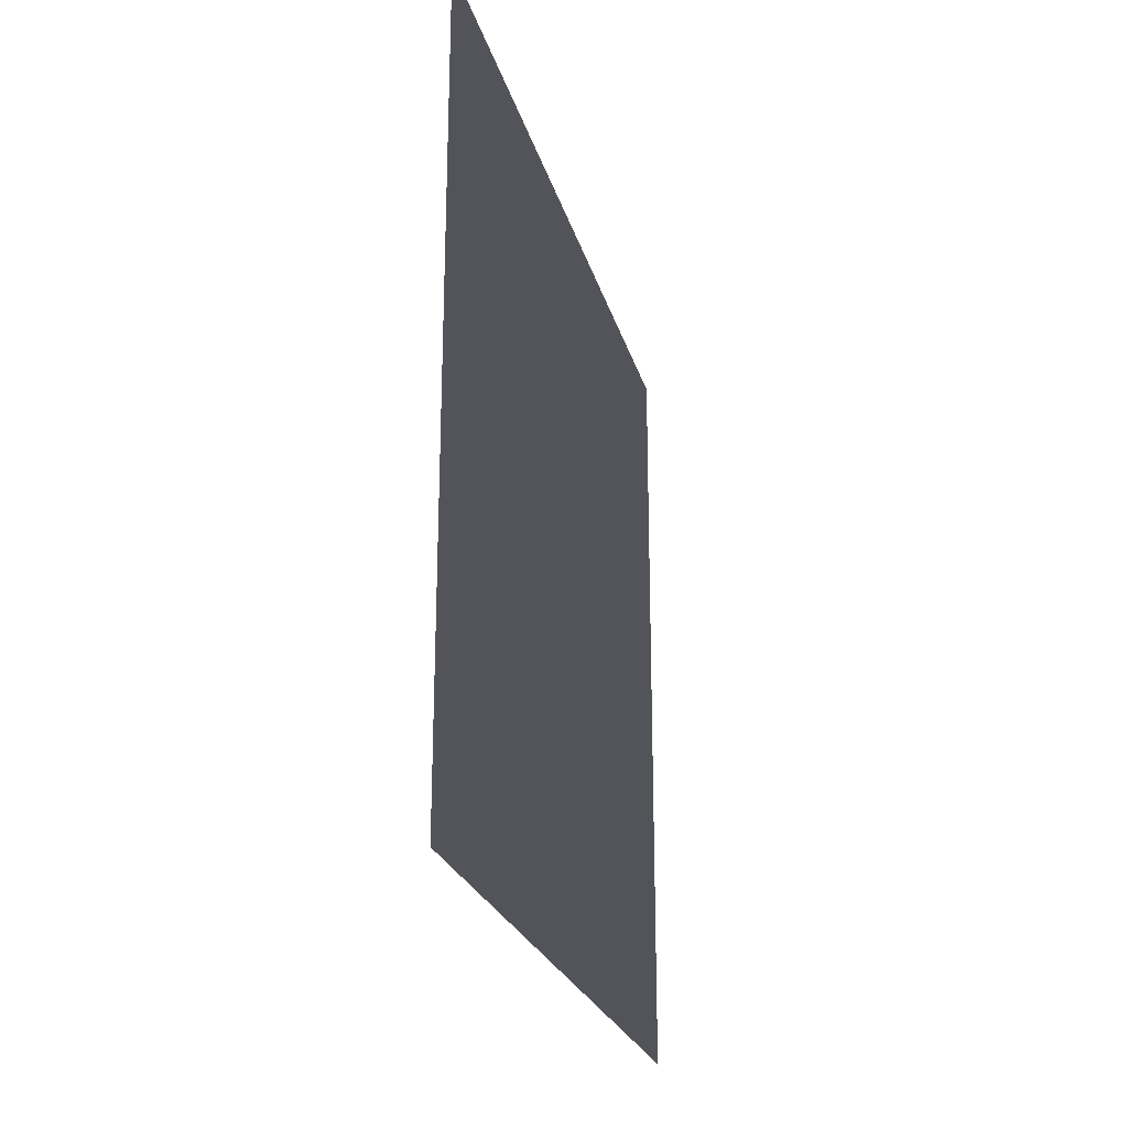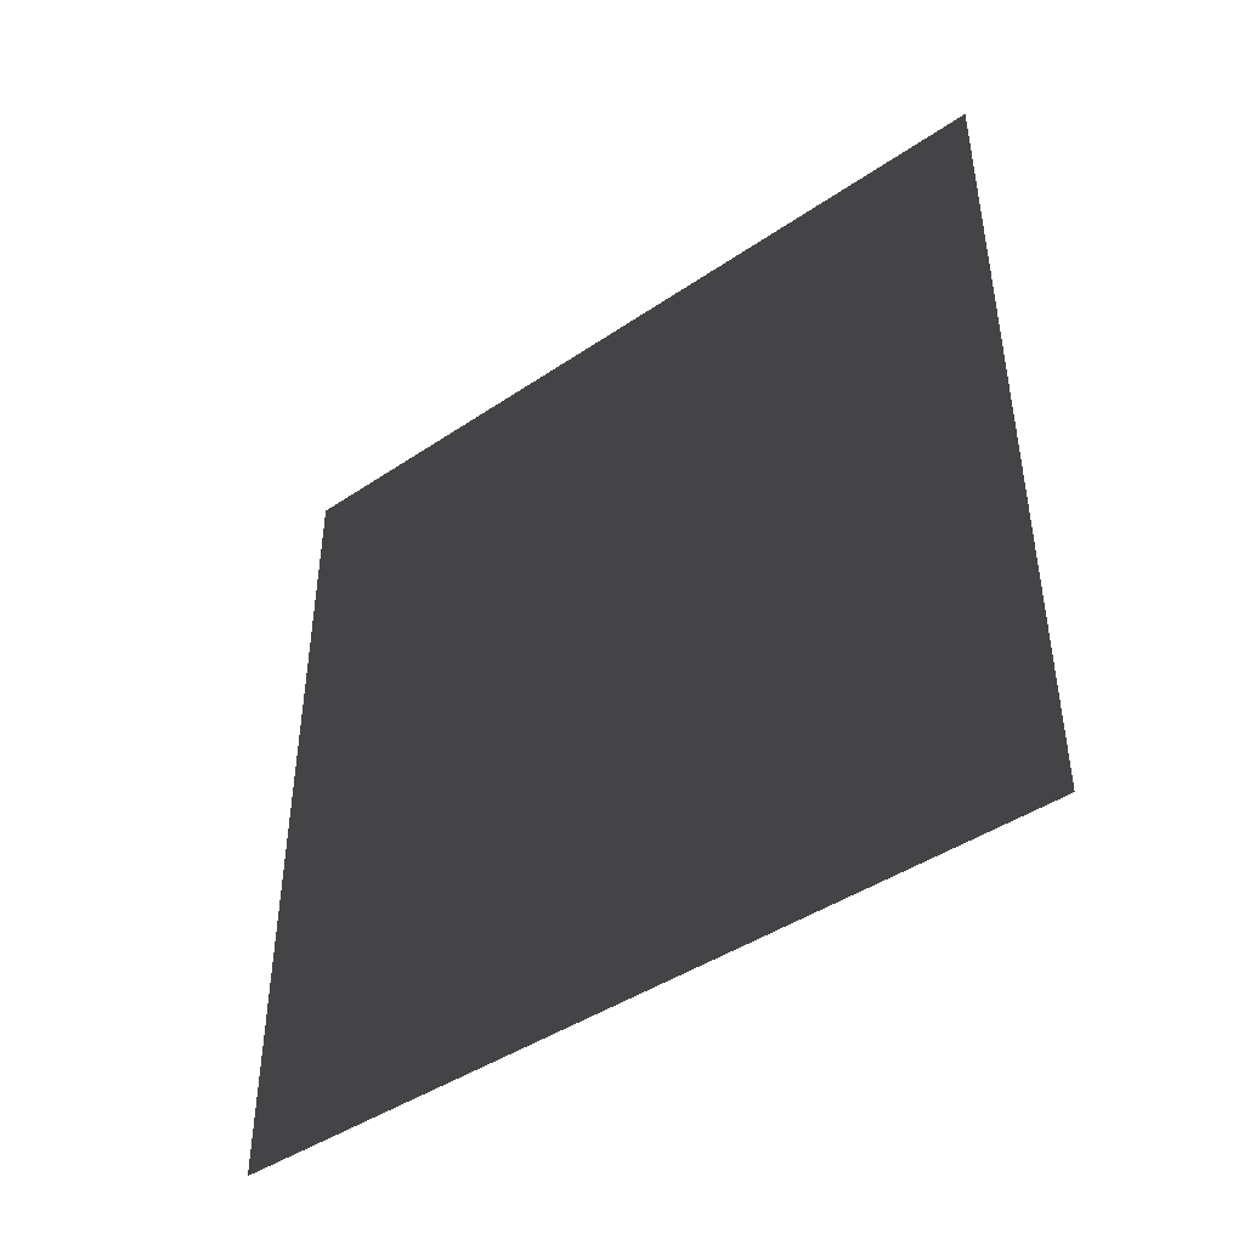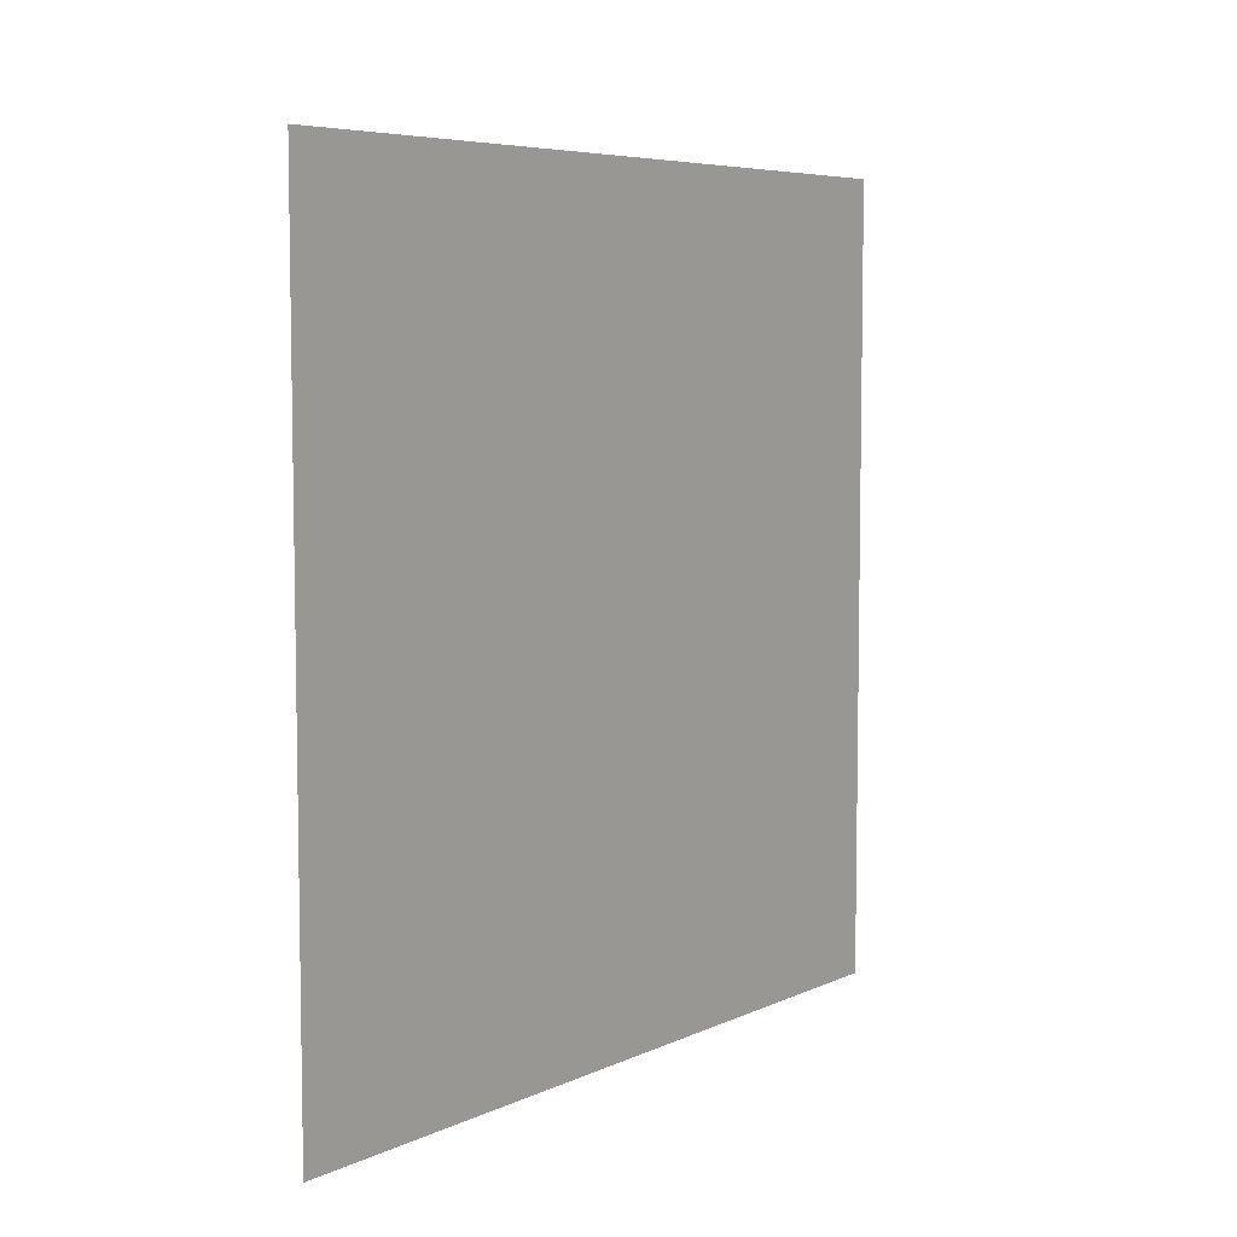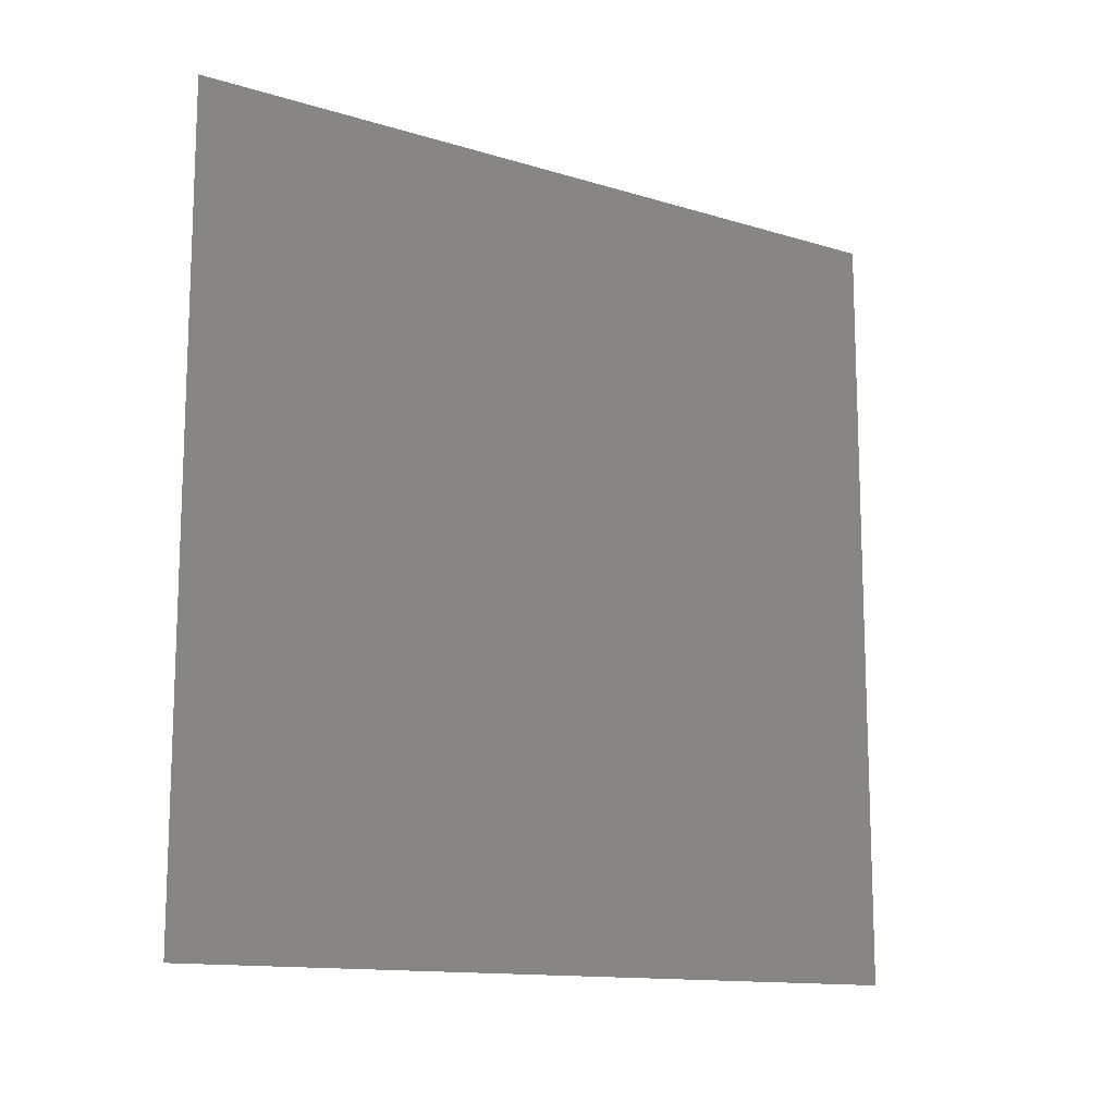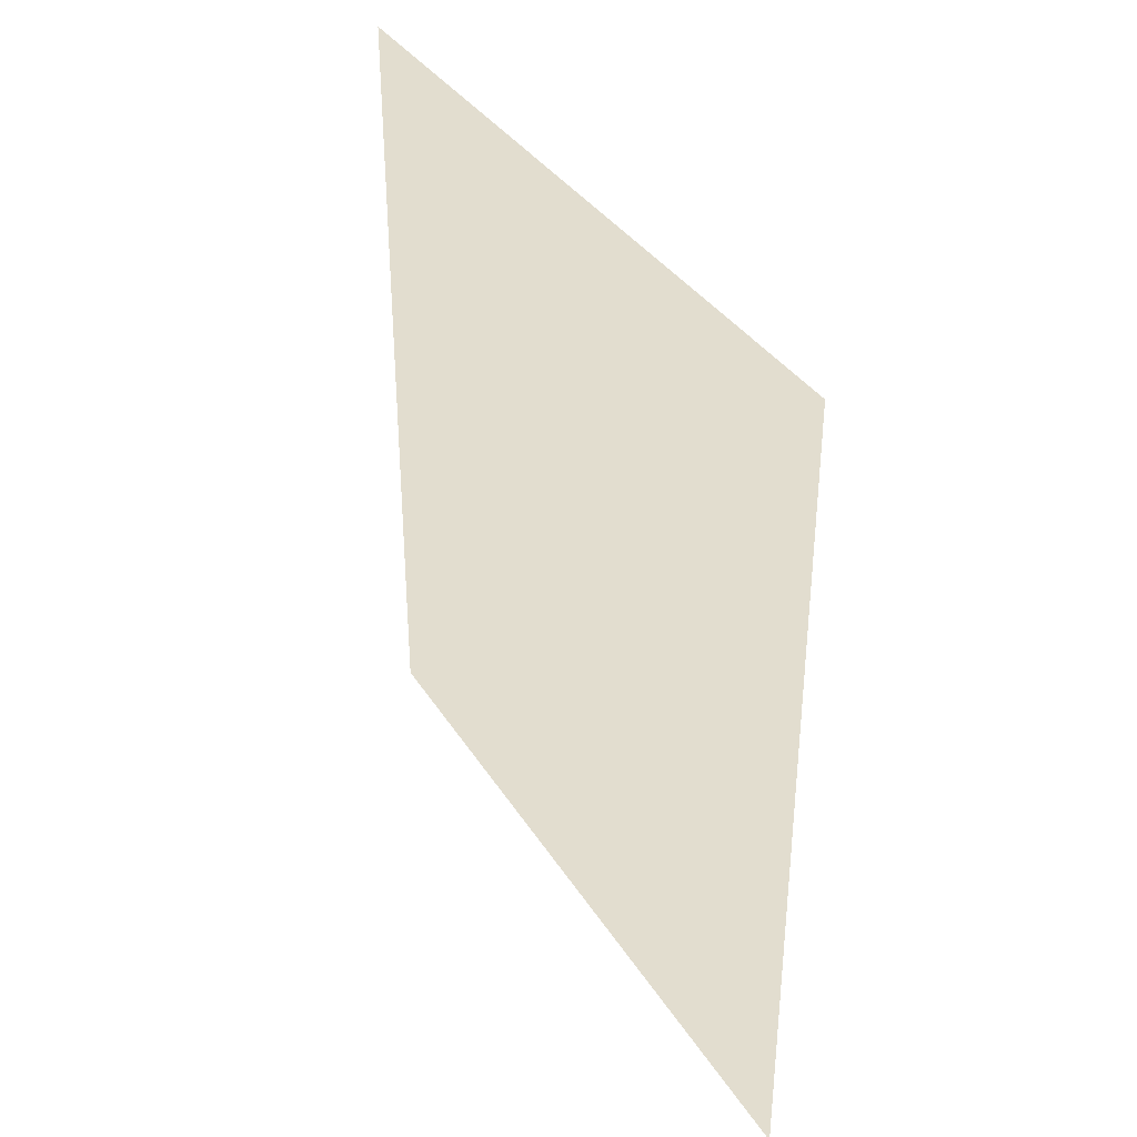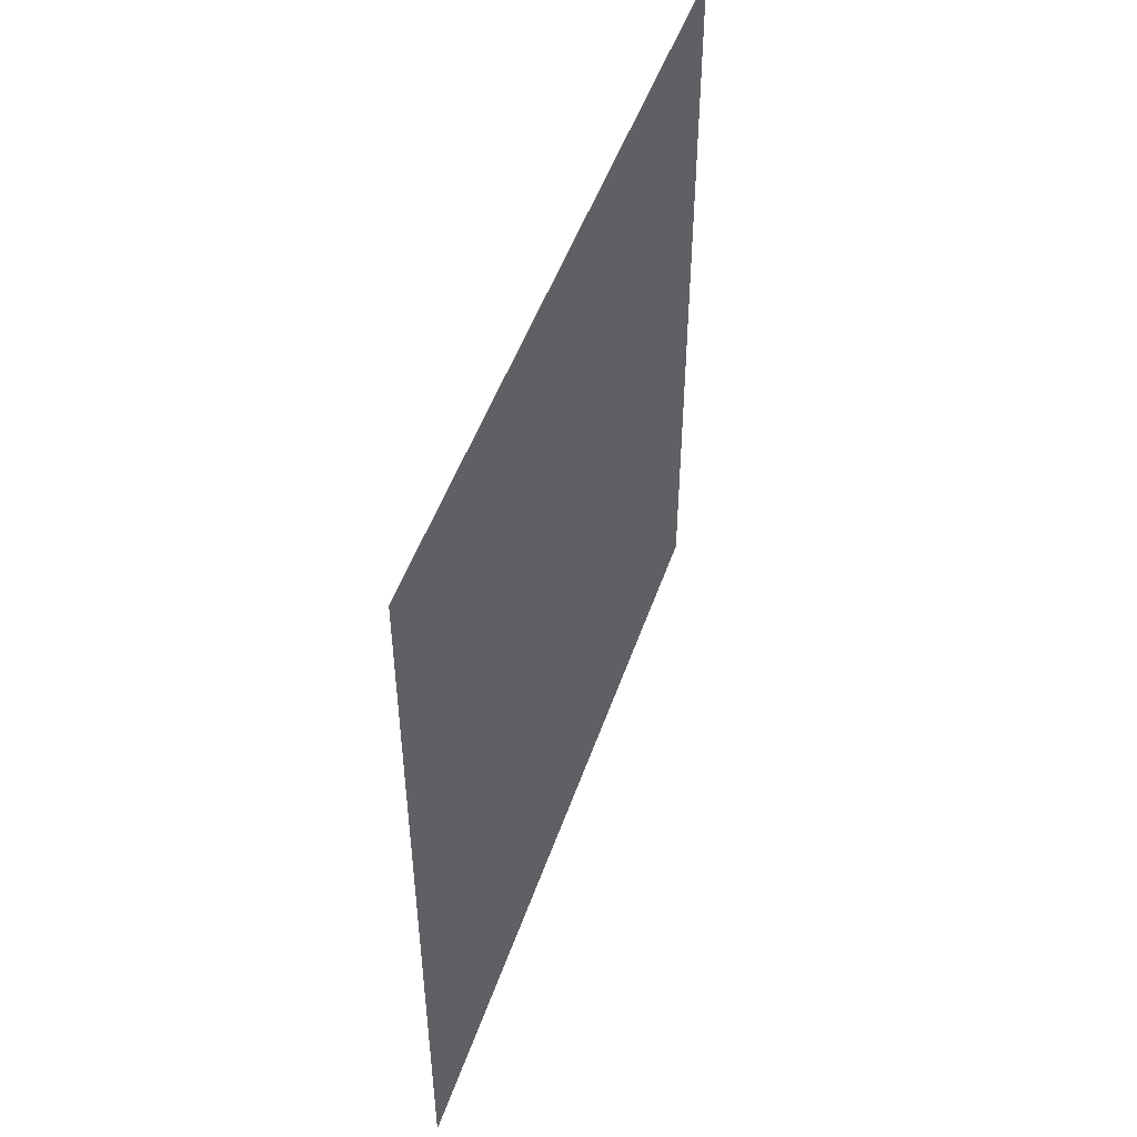
<metadata>
{"format":"obj","ext":"obj","renderer":"f3d","projection":"perspective","resolution":1024,"background":"white","views":[{"elev":-24.0,"azim":-165.8,"up":"+Z"},{"elev":-43.6,"azim":-51.3,"up":"+Y"},{"elev":6.4,"azim":37.2,"up":"+Y"},{"elev":-13.1,"azim":-124.9,"up":"+Y"},{"elev":35.2,"azim":152.2,"up":"+Z"},{"elev":49.3,"azim":18.7,"up":"+Y"}]}
</metadata>
<code>
v -0.2 3 3
v -0.2 -7.595e-08 -4.405e-06
v -0.2 3 -4.324e-06
v -0.2 -3.706e-07 3
g wall15_11311_1607
f 1 3 2
f 2 4 1

</code>
